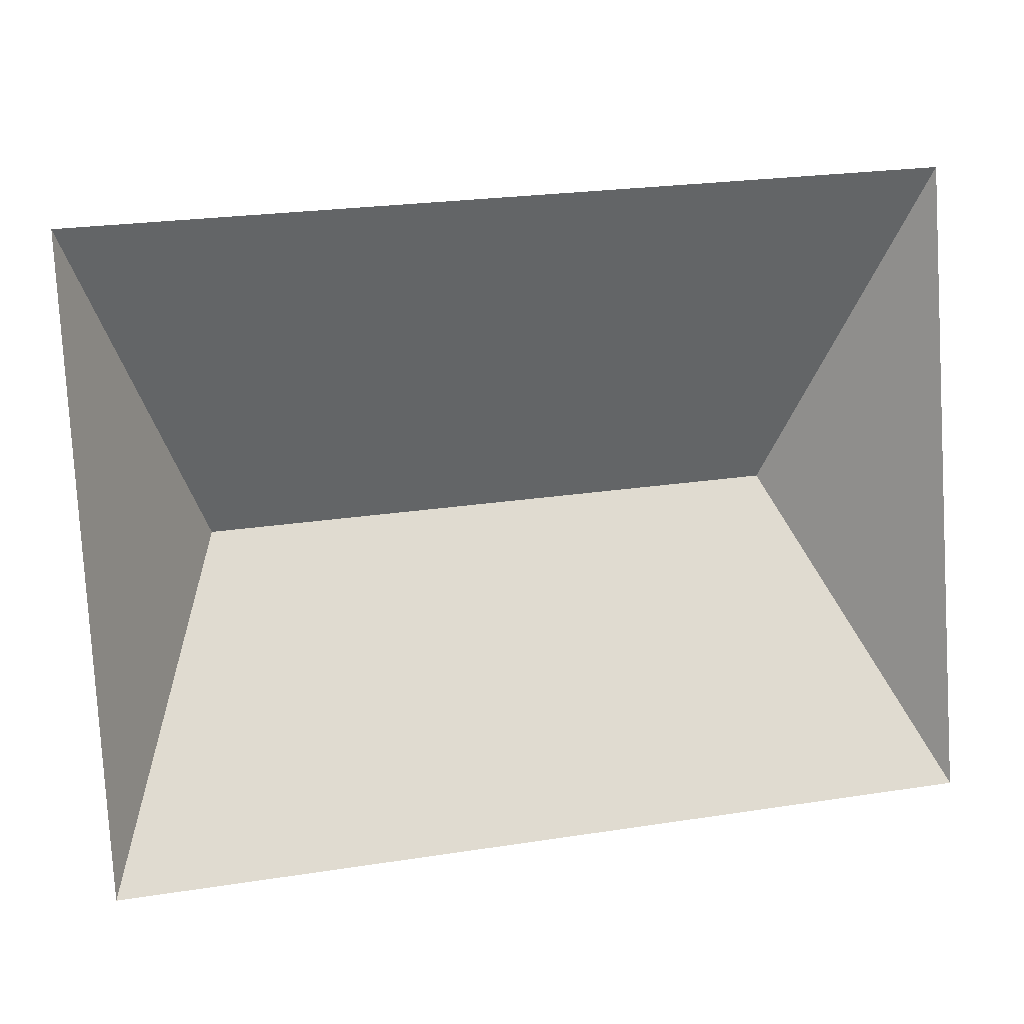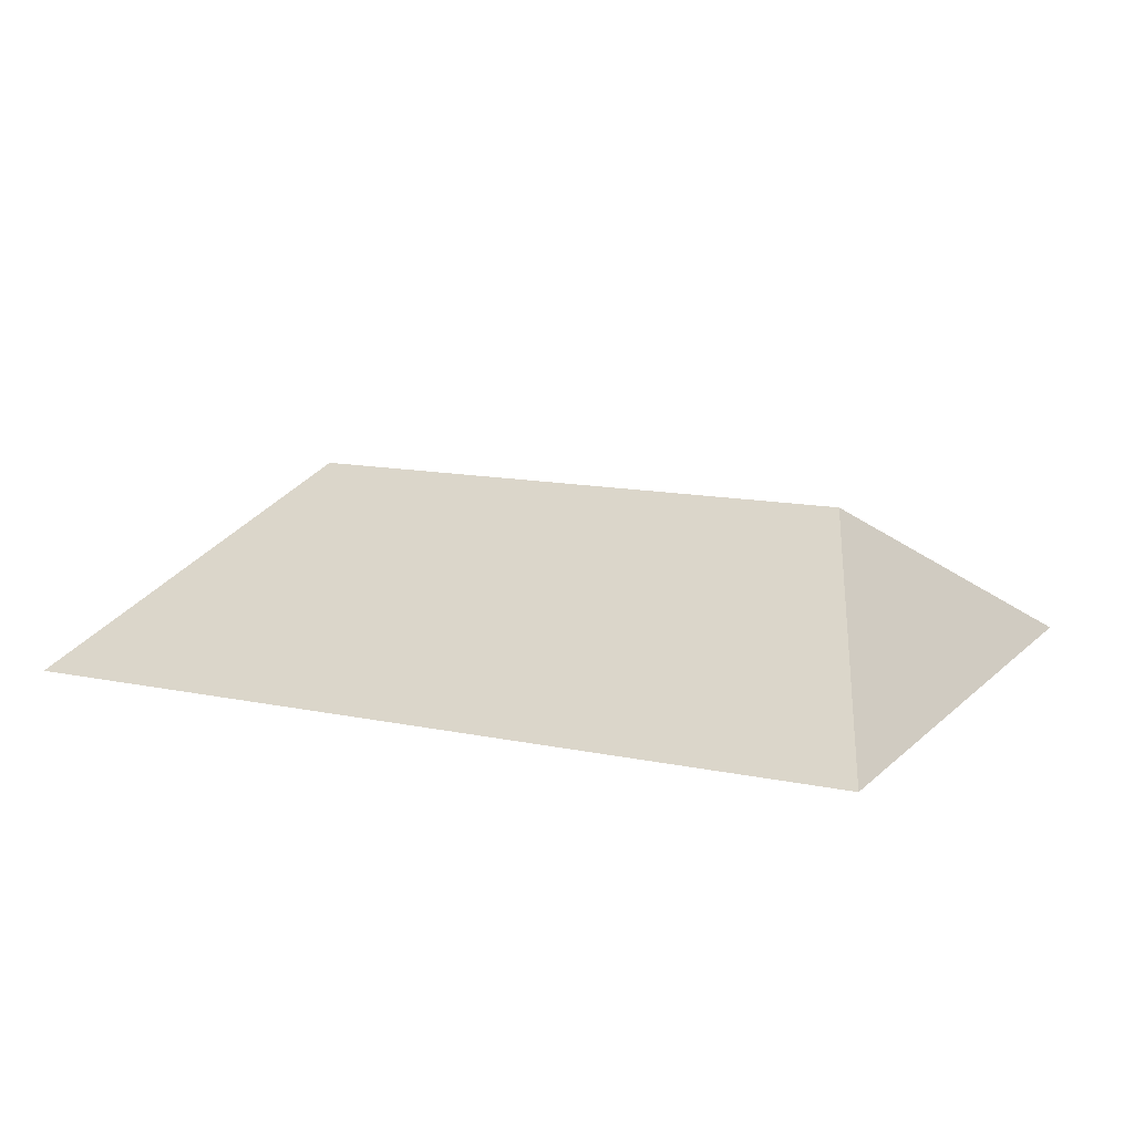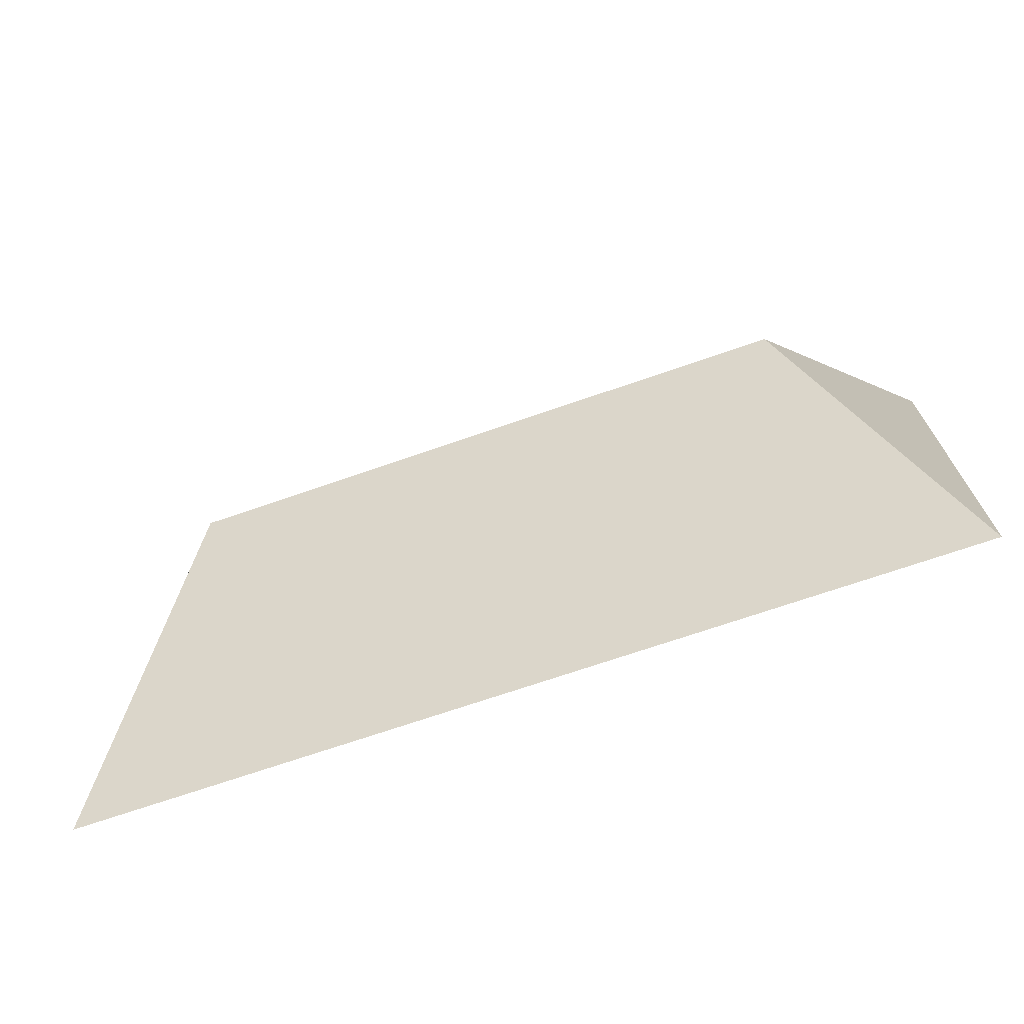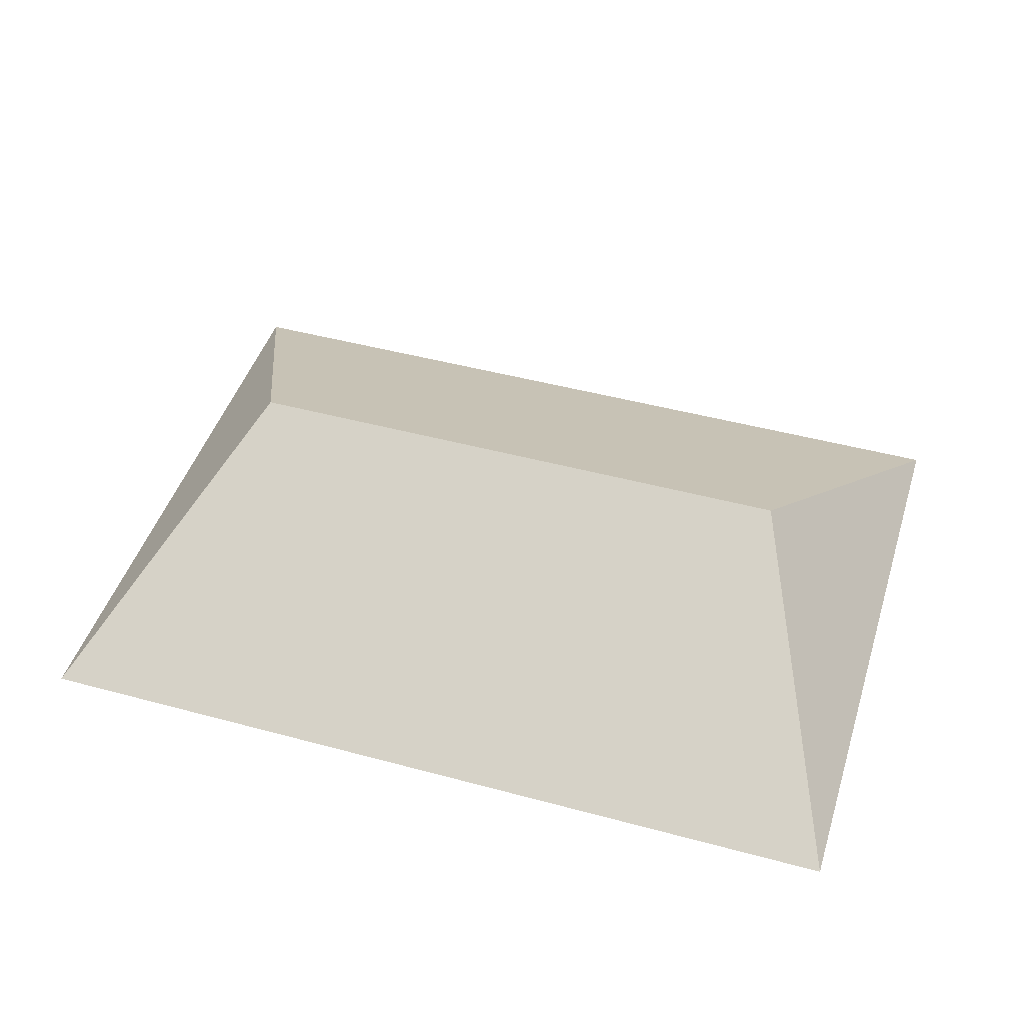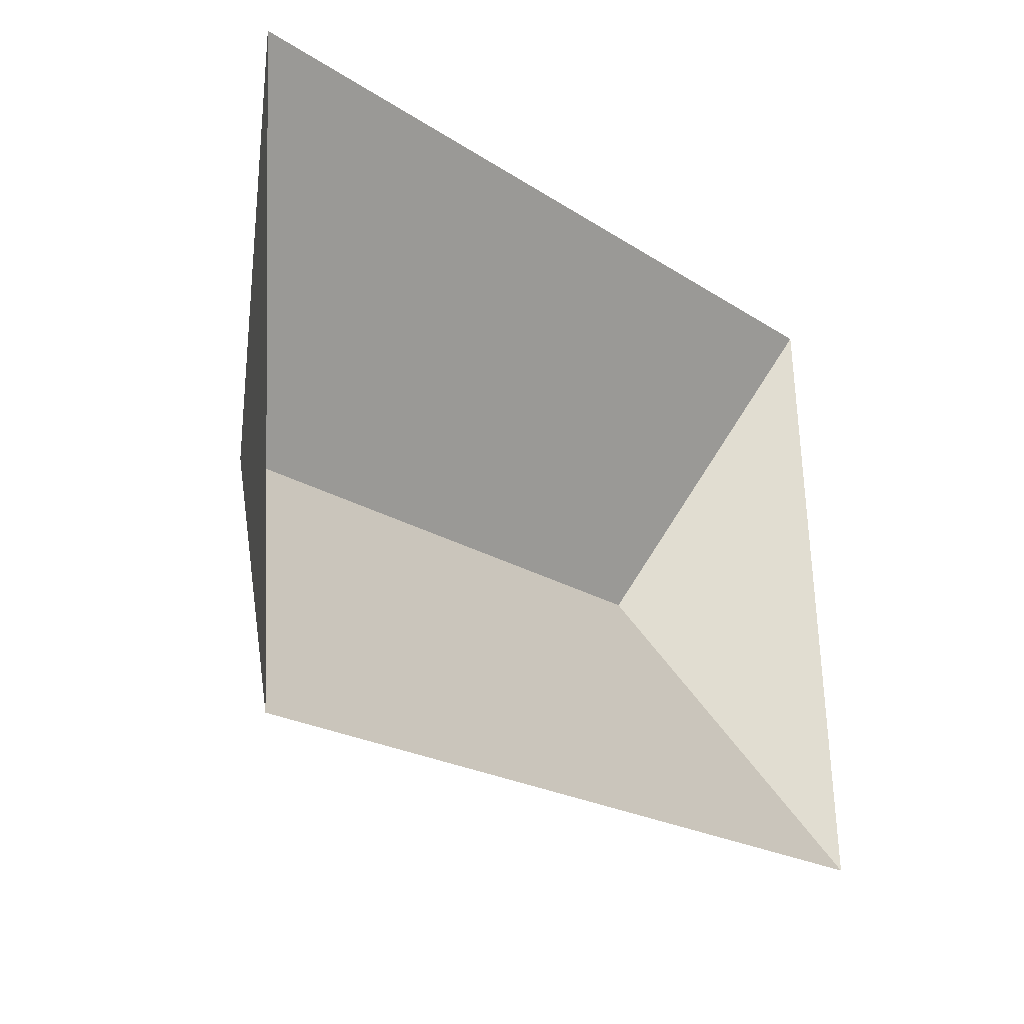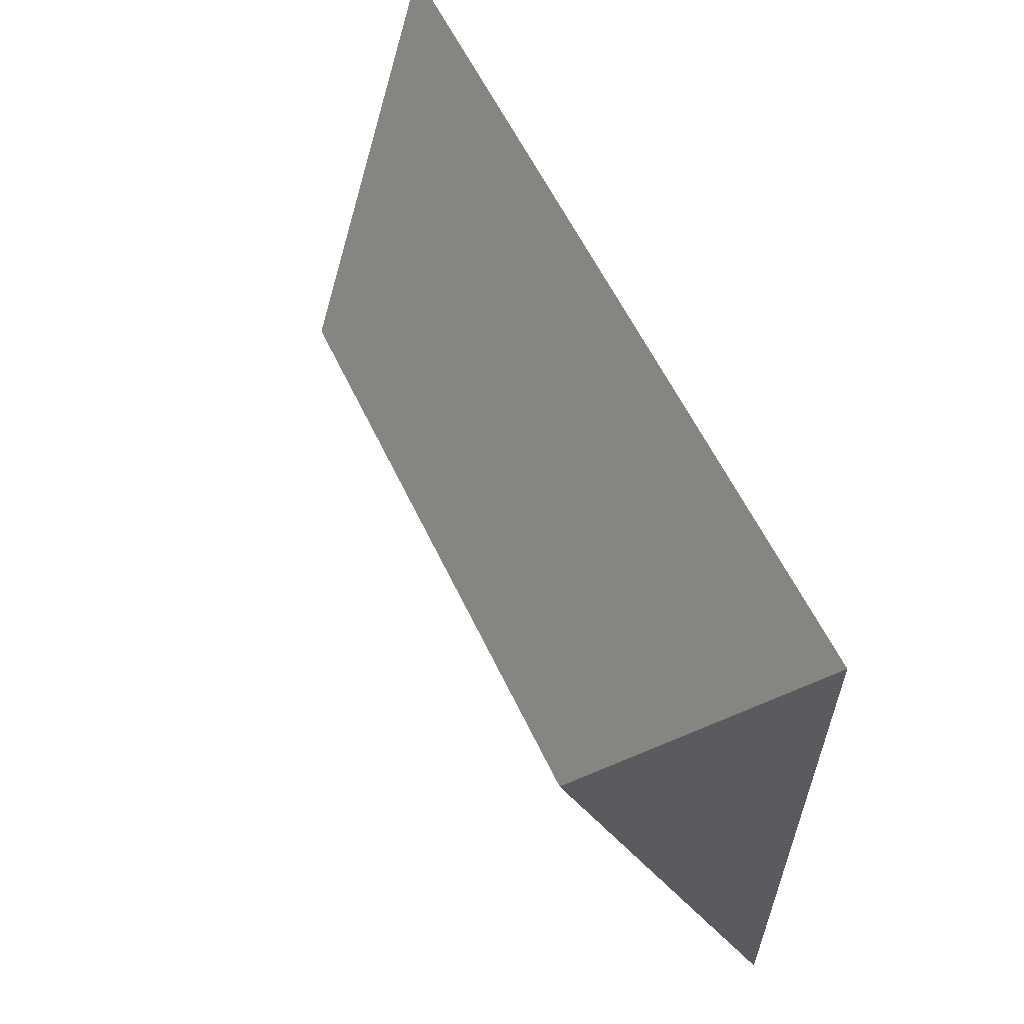
<metadata>
{"format":"obj","ext":"obj","renderer":"f3d","projection":"perspective","resolution":1024,"background":"white","views":[{"elev":9.8,"azim":-14.2,"up":"+Z"},{"elev":12.3,"azim":23.2,"up":"+Y"},{"elev":-77.8,"azim":-160.8,"up":"+Z"},{"elev":45.8,"azim":13.8,"up":"+Y"},{"elev":-24.5,"azim":-50.4,"up":"+Z"},{"elev":53.7,"azim":-115.0,"up":"+Z"}]}
</metadata>
<code>
o CG10_500_035064_0004_roof
v 32.96 75 -289.4
v 17.56 75 -34.59
v 80.35 145 -160.7
v 315.7 145 -146.4
v 362.6 75 -13.69
v 377.9 75 -268.3
v 32.96 0 -289.4
v 17.56 0 -34.59
v 362.6 0 -13.69
v 377.9 0 -268.3
f 2 1 3
f 2 5 4 3
f 1 6 4 3
f 6 5 4

</code>
